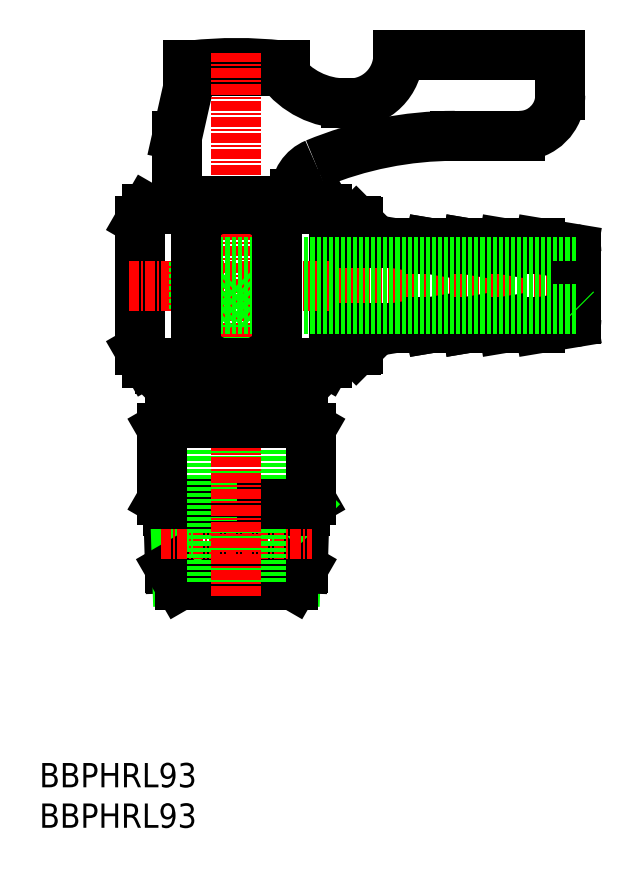
<metadata>
{"format":"dxf","ext":"dxf","renderer":"ezdxf+matplotlib","layout":"modelspace","background":"white","min_lineweight":24,"dpi":150}
</metadata>
<code>
0
SECTION
2
ENTITIES
0
INSERT
8
0
2
*U4
10
0
20
0
30
0
0
INSERT
8
0
2
*U5
10
0
20
0
30
0
0
LINE
8
0
10
27.34
20
30.17
30
0
11
27.54
21
29.97
31
0
0
LINE
8
0
10
21.34
20
30.17
30
0
11
27.34
21
30.17
31
0
0
LINE
8
0
10
21.34
20
30.17
30
0
11
21
21
29.97
31
0
0
LINE
8
0
10
32.79
20
39.97
30
0
11
33.59
21
40.44
31
0
0
LINE
8
0
10
31.34
20
29.97
30
0
11
32.54
21
32.04
31
0
0
LINE
8
0
10
31.63
20
30.48
30
0
11
31.9
21
39.09
31
0
0
LINE
8
0
10
32.54
20
32.04
30
0
11
32.79
21
39.97
31
0
0
LINE
8
0
10
32.79
20
39.97
30
0
11
31.9
21
39.09
31
0
0
LINE
8
0
10
16.15
20
32.04
30
0
11
32.54
21
32.04
31
0
0
LINE
8
0
10
32.76
20
39.09
30
0
11
15.92
21
39.09
31
0
0
LINE
8
0
10
15.9
20
39.97
30
0
11
16.78
21
39.09
31
0
0
LINE
8
0
10
15.9
20
39.97
30
0
11
15.09
21
40.44
31
0
0
LINE
8
0
10
16.15
20
32.04
30
0
11
15.9
21
39.97
31
0
0
LINE
8
0
10
17.05
20
30.48
30
0
11
16.78
21
39.09
31
0
0
LINE
8
0
10
17.34
20
29.97
30
0
11
16.15
21
32.04
31
0
0
LINE
8
0
10
17.34
20
29.97
30
0
11
31.34
21
29.97
31
0
0
LINE
8
CENTER
10
15.01
20
36.32
30
0
11
33.67
21
36.32
31
0
0
LINE
8
0
10
13.31
20
76.47
30
0
11
18.44
21
76.47
31
0
0
LINE
8
0
10
12.44
20
74.97
30
0
11
12.44
21
58.97
31
0
0
LINE
8
0
10
18.44
20
77.47
30
0
11
18.44
21
76.47
31
0
0
LINE
8
0
10
33.74
20
57.47
30
0
11
33.74
21
56.67
31
0
0
LINE
8
0
10
35.48
20
57.47
30
0
11
33.74
21
57.47
31
0
0
LINE
8
0
10
14.94
20
57.47
30
0
11
14.94
21
56.67
31
0
0
LINE
8
0
10
13.31
20
57.47
30
0
11
14.94
21
57.47
31
0
0
LINE
8
0
10
35.48
20
76.47
30
0
11
30.24
21
76.47
31
0
0
LINE
8
0
10
36.34
20
74.97
30
0
11
39.14
21
74.97
31
0
0
LINE
8
0
10
39.34
20
74.77
30
0
11
39.34
21
72.22
31
0
0
LINE
8
0
10
39.34
20
74.77
30
0
11
39.14
21
74.97
31
0
0
LINE
8
0
10
39.34
20
59.17
30
0
11
39.34
21
61.72
31
0
0
LINE
8
0
10
39.34
20
59.17
30
0
11
39.14
21
58.97
31
0
0
LINE
8
0
10
36.34
20
58.97
30
0
11
39.14
21
58.97
31
0
0
LINE
8
0
10
36.34
20
74.97
30
0
11
36.34
21
58.97
31
0
0
LINE
8
0
10
12.44
20
74.97
30
0
11
13.31
21
76.47
31
0
0
LINE
8
0
10
12.44
20
58.97
30
0
11
13.31
21
57.47
31
0
0
LINE
8
0
10
36.34
20
74.97
30
0
11
35.48
21
76.47
31
0
0
LINE
8
0
10
36.34
20
58.97
30
0
11
35.48
21
57.47
31
0
0
LINE
8
0
10
44.34
20
95.47
30
0
11
64.34
21
95.47
31
0
0
LINE
8
0
10
59.34
20
85.47
30
0
11
51.34
21
85.47
31
0
0
ARC
8
0
10
24.34
20
43.9
30
0
40
50.57
50
83.76
51
96.24
0
LINE
8
0
10
29.09
20
93.87
30
0
11
19.59
21
93.87
31
0
0
LINE
8
0
10
18.84
20
93.47
30
0
11
29.84
21
93.47
31
0
0
LINE
8
0
10
17.04
20
77.47
30
0
11
17.04
21
85.47
31
0
0
LINE
8
0
10
18.44
20
77.47
30
0
11
17.04
21
77.47
31
0
0
LINE
8
0
10
18.84
20
93.47
30
0
11
17.04
21
85.47
31
0
0
LINE
8
0
10
18.34
20
93.47
30
0
11
19.99
21
93.47
31
0
0
LINE
8
0
10
18.84
20
94.17
30
0
11
18.34
21
94.17
31
0
0
LINE
8
0
10
18.34
20
94.17
30
0
11
18.34
21
93.47
31
0
0
LINE
8
0
10
19.59
20
93.87
30
0
11
19.59
21
94.25
31
0
0
ARC
8
0
10
35.64
20
78.35
30
0
40
4
50
112.5
51
180
0
LINE
8
0
10
31.64
20
77.47
30
0
11
30.24
21
77.47
31
0
0
LINE
8
0
10
31.64
20
78.35
30
0
11
31.64
21
77.47
31
0
0
ARC
8
0
10
38.34
20
95.47
30
0
40
6
50
270
51
0
0
ARC
8
0
10
51.34
20
40.47
30
0
40
45
50
90
51
112.5
0
ARC
8
0
10
37.84
20
99.47
30
0
40
10
50
216.9
51
270
0
LINE
8
0
10
29.09
20
94.25
30
0
11
29.09
21
93.87
31
0
0
LINE
8
0
10
28.69
20
93.47
30
0
11
30.34
21
93.47
31
0
0
LINE
8
0
10
30.34
20
94.17
30
0
11
29.84
21
94.17
31
0
0
LINE
8
0
10
30.34
20
93.47
30
0
11
30.34
21
94.17
31
0
0
LINE
8
0
10
64.34
20
95.47
30
0
11
64.34
21
90.47
31
0
0
ARC
8
0
10
59.34
20
90.47
30
0
40
5
50
270
51
0
0
LINE
8
0
10
37.84
20
89.47
30
0
11
38.34
21
89.47
31
0
0
LINE
8
0
10
30.79
20
54.97
30
0
11
33.74
21
56.67
31
0
0
LINE
8
0
10
17.89
20
54.97
30
0
11
14.94
21
56.67
31
0
0
LINE
8
0
10
27.34
20
63.87
30
0
11
27.34
21
30.17
31
0
0
LINE
8
0
10
32.79
20
39.97
30
0
11
15.9
21
39.97
31
0
0
LINE
8
0
10
33.59
20
49.39
30
0
11
33.59
21
40.44
31
0
0
LINE
8
0
10
32.59
20
49.97
30
0
11
33.59
21
49.39
31
0
0
LINE
8
0
10
32.59
20
54.47
30
0
11
32.59
21
49.97
31
0
0
LINE
8
0
10
32.59
20
54.47
30
0
11
32.09
21
54.97
31
0
0
LINE
8
0
10
30.79
20
54.97
30
0
11
32.09
21
54.97
31
0
0
LINE
8
0
10
16.09
20
54.47
30
0
11
16.09
21
49.97
31
0
0
LINE
8
0
10
16.09
20
49.97
30
0
11
15.09
21
49.39
31
0
0
LINE
8
0
10
15.09
20
49.39
30
0
11
15.09
21
40.44
31
0
0
LINE
8
0
10
21.34
20
63.87
30
0
11
21.34
21
30.17
31
0
0
LINE
8
0
10
17.89
20
54.97
30
0
11
16.59
21
54.97
31
0
0
LINE
8
0
10
16.59
20
54.97
30
0
11
16.09
21
54.47
31
0
0
LINE
8
CENTER
10
24.34
20
28.57
30
0
11
24.34
21
95.64
31
0
0
LINE
8
CENTER
10
11.05
20
66.97
30
0
11
67.74
21
66.97
31
0
0
LINE
8
0
10
61.84
20
71.47
30
0
11
61.84
21
72.22
31
0
0
LINE
8
0
10
57.34
20
71.47
30
0
11
57.34
21
72.22
31
0
0
LINE
8
0
10
52.84
20
72.22
30
0
11
57.34
21
71.47
31
0
0
LINE
8
0
10
48.34
20
72.22
30
0
11
52.84
21
71.47
31
0
0
LINE
8
0
10
66.24
20
69.87
30
0
11
66.34
21
69.97
31
0
0
LINE
8
0
10
61.84
20
71.47
30
0
11
61.84
21
72.22
31
0
0
LINE
8
0
10
61.84
20
72.22
30
0
11
65.92
21
71.54
31
0
0
LINE
8
0
10
57.34
20
72.22
30
0
11
61.84
21
71.47
31
0
0
LINE
8
0
10
57.34
20
71.47
30
0
11
57.34
21
72.22
31
0
0
ARC
8
0
10
65.84
20
71.05
30
0
40
0.5
50
0
51
80.54
0
LINE
8
0
10
48.34
20
72.22
30
0
11
52.84
21
71.47
31
0
0
LINE
8
0
10
52.84
20
71.47
30
0
11
52.84
21
72.22
31
0
0
LINE
8
0
10
43.84
20
72.22
30
0
11
48.34
21
71.47
31
0
0
LINE
8
0
10
48.34
20
71.47
30
0
11
48.34
21
72.22
31
0
0
LINE
8
0
10
39.34
20
72.22
30
0
11
43.84
21
72.22
31
0
0
LINE
8
0
10
52.84
20
72.22
30
0
11
57.34
21
71.47
31
0
0
LINE
8
0
10
66.34
20
66.97
30
0
11
66.34
21
71.05
31
0
0
LINE
8
0
10
66.24
20
69.87
30
0
11
66.24
21
66.97
31
0
0
LINE
8
0
10
66.24
20
69.87
30
0
11
19.09
21
69.87
31
0
0
LINE
8
0
10
66.24
20
64.07
30
0
11
66.24
21
66.97
31
0
0
LINE
8
0
10
66.34
20
66.97
30
0
11
66.34
21
62.89
31
0
0
LINE
8
0
10
52.84
20
61.72
30
0
11
57.34
21
62.47
31
0
0
LINE
8
0
10
39.34
20
61.72
30
0
11
43.84
21
61.72
31
0
0
LINE
8
0
10
48.34
20
62.47
30
0
11
48.34
21
61.72
31
0
0
LINE
8
0
10
43.84
20
61.72
30
0
11
48.34
21
62.47
31
0
0
LINE
8
0
10
52.84
20
62.47
30
0
11
52.84
21
61.72
31
0
0
LINE
8
0
10
48.34
20
61.72
30
0
11
52.84
21
62.47
31
0
0
ARC
8
0
10
65.84
20
62.89
30
0
40
0.5
50
279.5
51
0
0
LINE
8
0
10
57.34
20
62.47
30
0
11
57.34
21
61.72
31
0
0
LINE
8
0
10
57.34
20
61.72
30
0
11
61.84
21
62.47
31
0
0
LINE
8
0
10
61.84
20
61.72
30
0
11
65.92
21
62.4
31
0
0
LINE
8
0
10
61.84
20
62.47
30
0
11
61.84
21
61.72
31
0
0
LINE
8
0
10
66.24
20
64.07
30
0
11
66.34
21
63.97
31
0
0
LINE
8
0
10
48.34
20
61.72
30
0
11
52.84
21
62.47
31
0
0
LINE
8
0
10
52.84
20
61.72
30
0
11
57.34
21
62.47
31
0
0
LINE
8
0
10
57.34
20
62.47
30
0
11
57.34
21
61.72
31
0
0
LINE
8
0
10
61.84
20
62.47
30
0
11
61.84
21
61.72
31
0
0
LINE
8
0
10
66.24
20
64.07
30
0
11
19.09
21
64.07
31
0
0
LINE
8
0
10
30.24
20
76.47
30
0
11
30.24
21
77.47
31
0
0
LINE
8
0
10
19.09
20
69.87
30
0
11
19.09
21
64.07
31
0
0
LINE
8
0
10
21.34
20
63.87
30
0
11
24.34
21
66.97
31
0
0
LINE
8
0
10
24.34
20
66.97
30
0
11
27.34
21
63.87
31
0
0
LINE
8
0
10
18.44
20
77.47
30
0
11
30.24
21
77.47
31
0
0
LINE
8
0
10
30.24
20
76.47
30
0
11
18.44
21
76.47
31
0
0
LINE
8
0
10
33.74
20
57.47
30
0
11
14.94
21
57.47
31
0
0
LINE
8
0
10
14.94
20
56.67
30
0
11
33.74
21
56.67
31
0
0
LINE
8
0
10
30.79
20
54.97
30
0
11
17.89
21
54.97
31
0
0
LINE
8
0
10
16.09
20
49.97
30
0
11
32.59
21
49.97
31
0
0
LINE
8
0
10
29.38
20
74.97
30
0
11
29.38
21
58.97
31
0
0
LINE
8
0
10
29.38
20
74.97
30
0
11
30.24
21
76.47
31
0
0
LINE
8
0
10
29.38
20
58.97
30
0
11
30.24
21
57.47
31
0
0
LINE
8
0
10
19.31
20
74.97
30
0
11
19.31
21
58.97
31
0
0
LINE
8
0
10
19.31
20
74.97
30
0
11
18.44
21
76.47
31
0
0
LINE
8
0
10
19.31
20
58.97
30
0
11
18.44
21
57.47
31
0
0
ENDSEC
0
EOF

</code>
